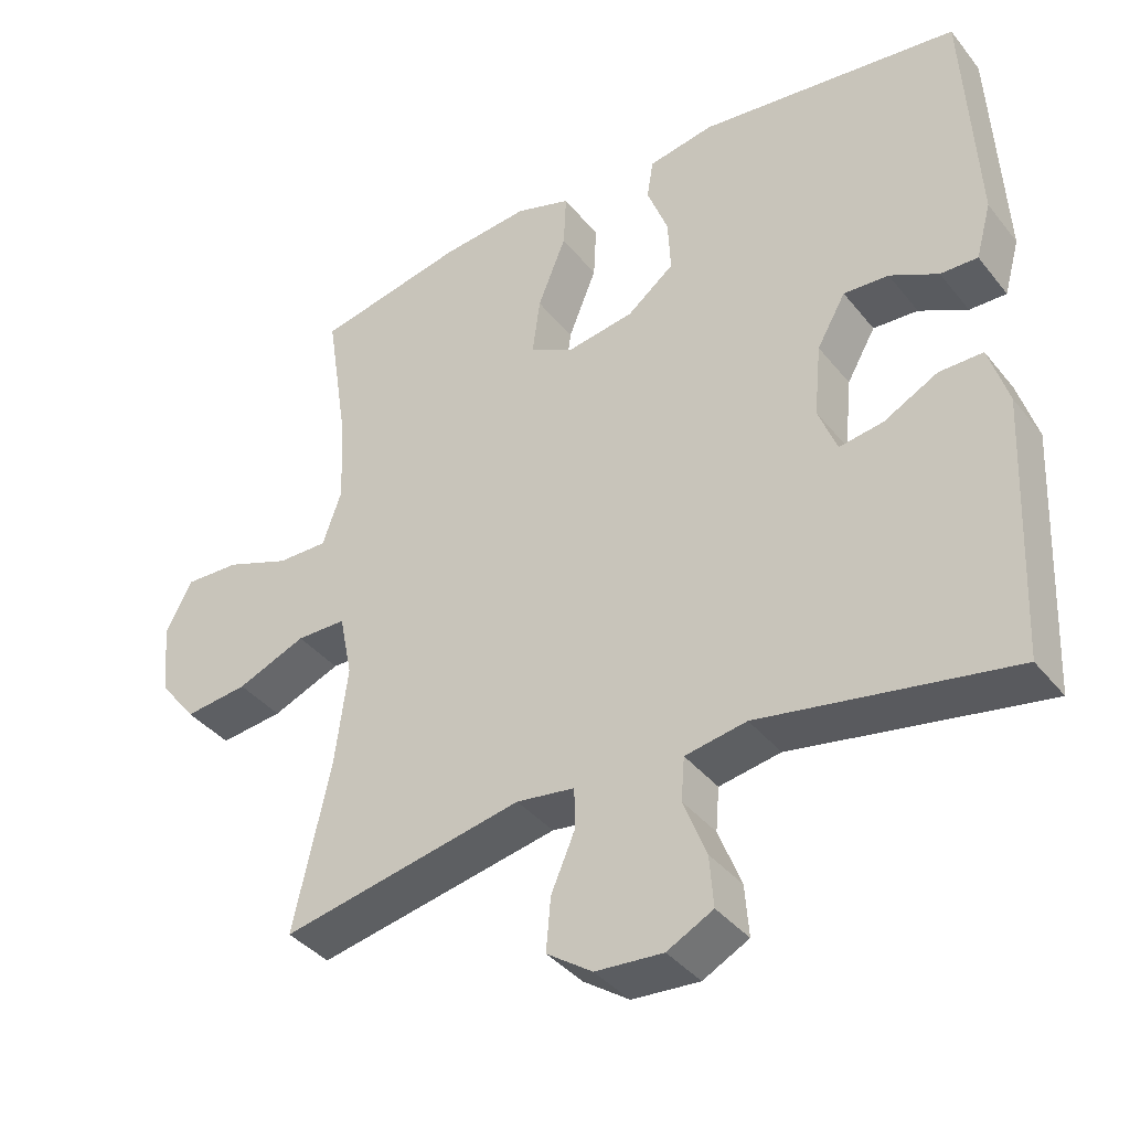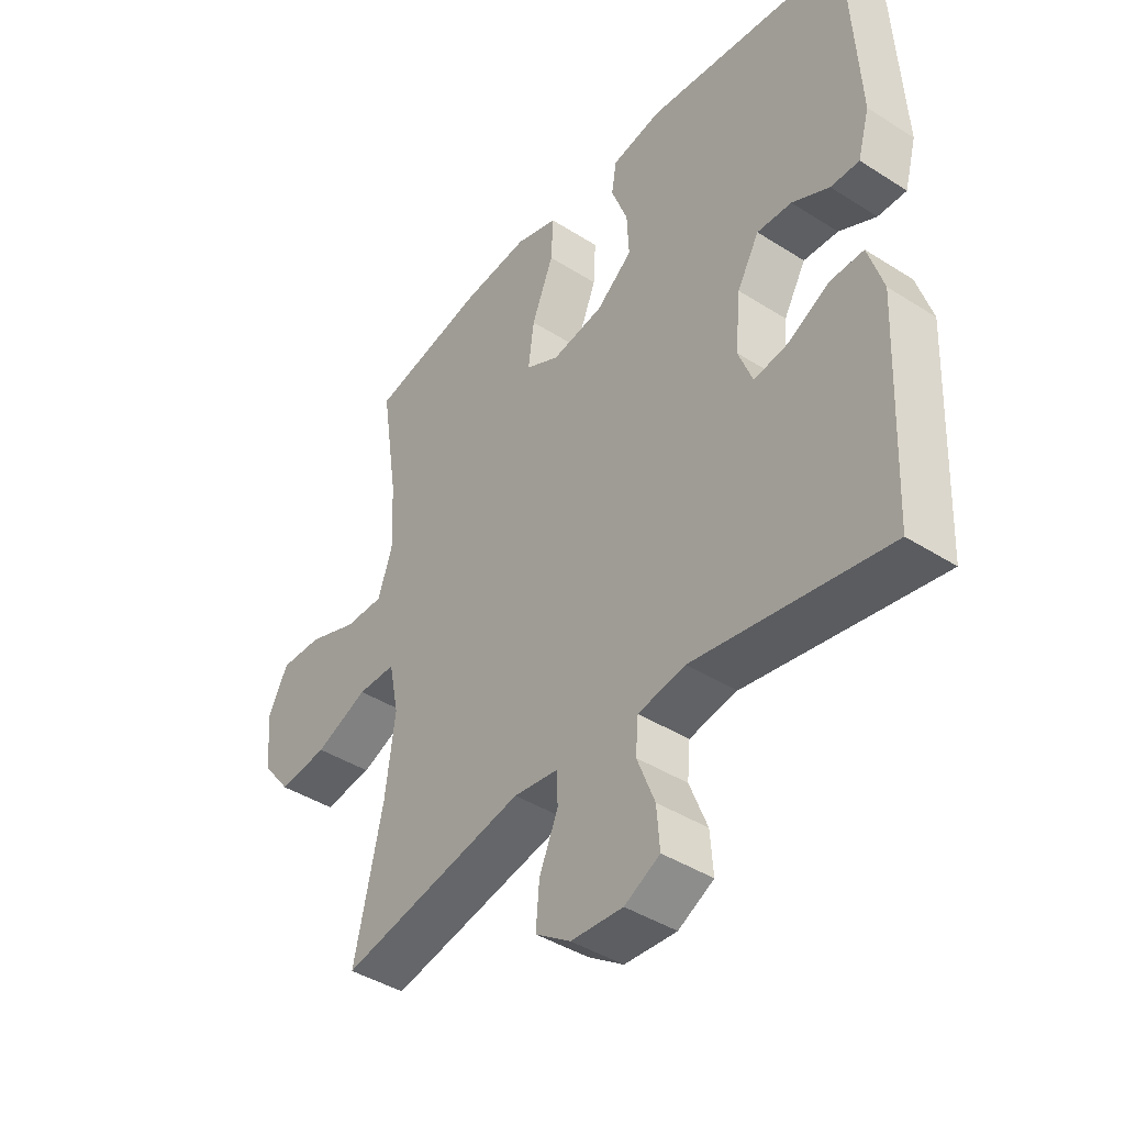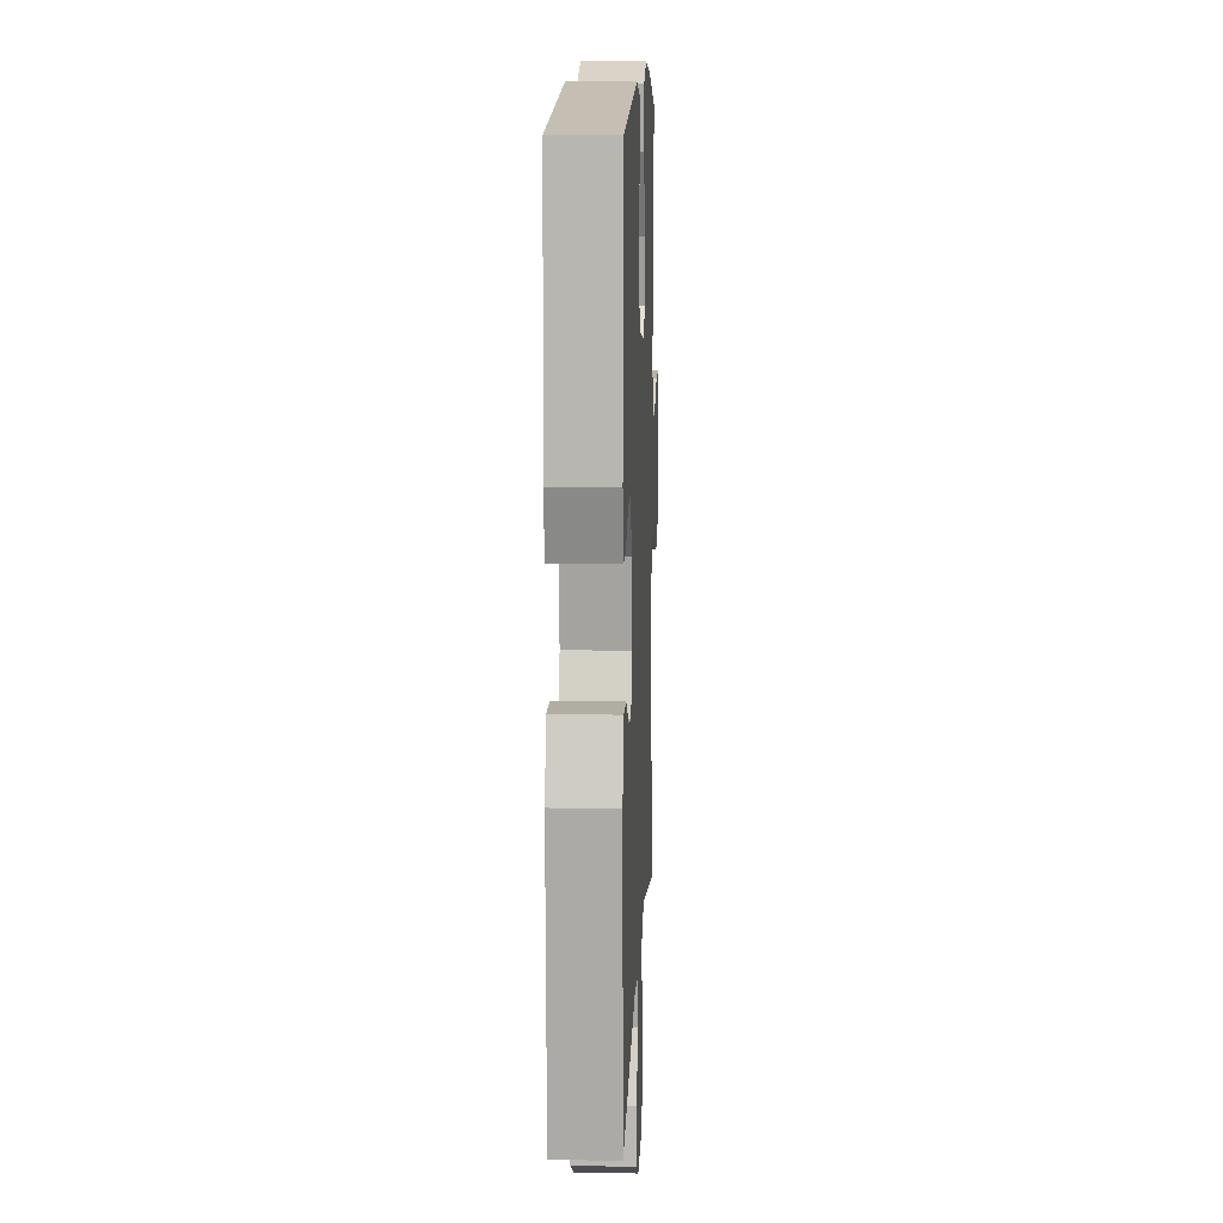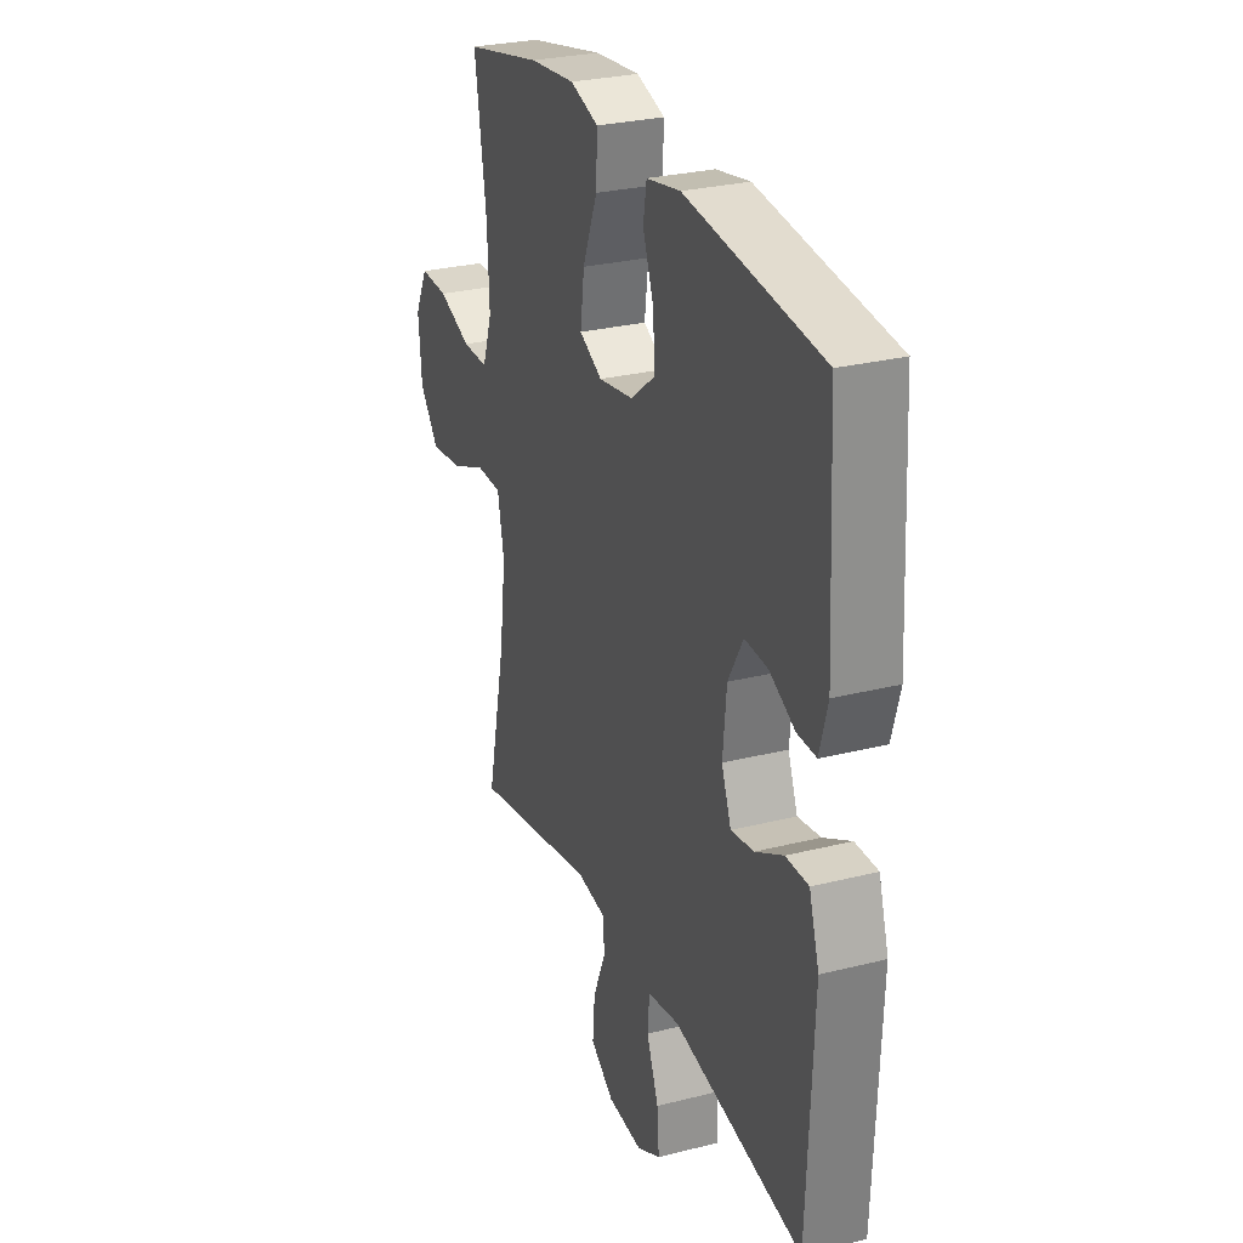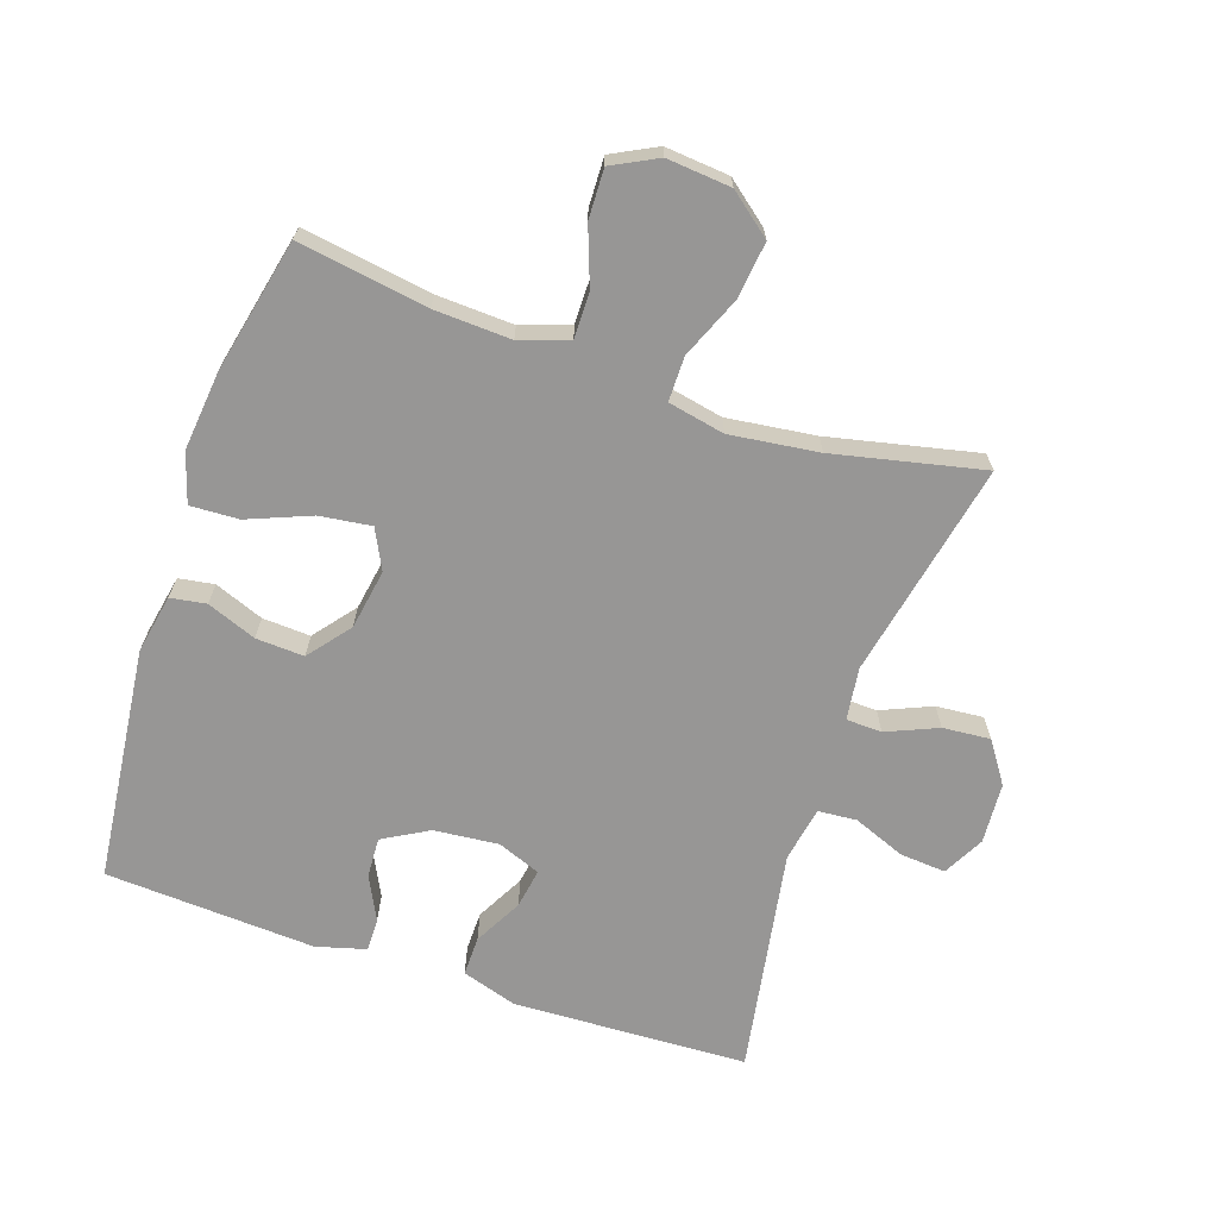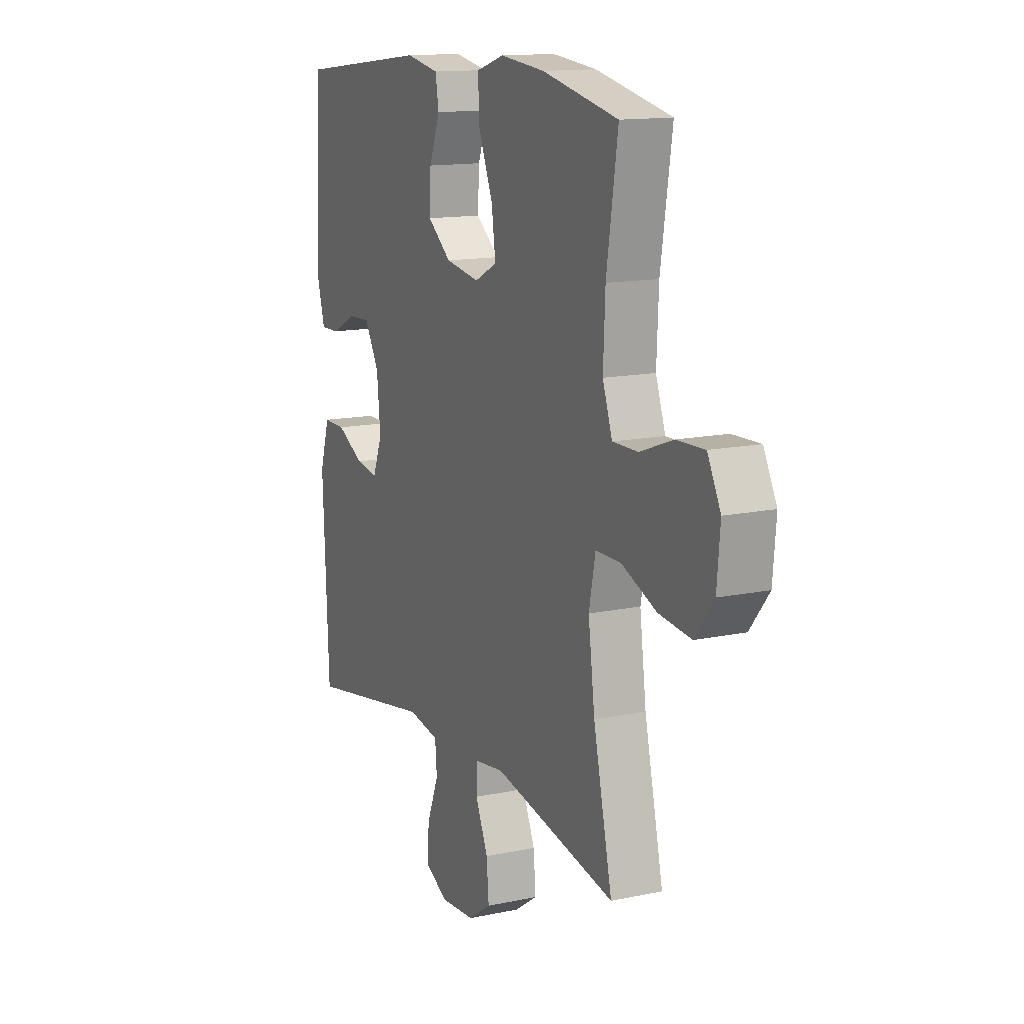
<metadata>
{"format":"obj","ext":"obj","renderer":"f3d","projection":"perspective","resolution":1024,"background":"white","views":[{"elev":-38.3,"azim":-146.0,"up":"+Z"},{"elev":-42.0,"azim":-127.5,"up":"+Z"},{"elev":11.2,"azim":-87.6,"up":"+Z"},{"elev":28.1,"azim":-110.9,"up":"+Z"},{"elev":-67.9,"azim":71.2,"up":"+Y"},{"elev":13.8,"azim":64.7,"up":"+Z"}]}
</metadata>
<code>
o path6714
v 0.2606 0.0375 0.5541
v 0.1382 0.0375 0.5669
v 0.06172 0.0375 0.5429
v 0.06543 0.0375 0.4677
v 0.1047 0.0375 0.3702
v 0.1154 0.0375 0.2902
v 0.0541 0.0375 0.2592
v -0.03934 0.0375 0.2748
v -0.1042 0.0375 0.3263
v -0.1004 0.0375 0.4011
v -0.07107 0.0375 0.4777
v -0.08001 0.0375 0.5329
v -0.1709 0.0375 0.5503
v -0.5342 0.0375 0.5088
v -0.5522 0.0375 0.1827
v -0.5308 0.0375 0.1058
v -0.4793 0.0375 0.1067
v -0.4122 0.0375 0.1407
v -0.3498 0.0375 0.1439
v -0.3098 0.0375 0.07358
v -0.3001 0.0375 -0.02716
v -0.3259 0.0375 -0.0937
v -0.3873 0.0375 -0.08371
v -0.4621 0.0375 -0.04389
v -0.5232 0.0375 -0.04319
v -0.5501 0.0375 -0.1293
v -0.5342 0.0375 -0.4929
v -0.185 0.0375 -0.4321
v -0.09951 0.0375 -0.4475
v -0.09464 0.0375 -0.5073
v -0.1267 0.0375 -0.5886
v -0.1321 0.0375 -0.6593
v -0.06813 0.0375 -0.693
v 0.02575 0.0375 -0.6867
v 0.08931 0.0375 -0.6432
v 0.08289 0.0375 -0.5694
v 0.04898 0.0375 -0.4903
v 0.05064 0.0375 -0.435
v 0.1314 0.0375 -0.424
v 0.4677 0.0375 -0.4929
v 0.4162 0.0375 -0.2618
v 0.3984 0.0375 -0.1244
v 0.4161 0.0375 -0.03657
v 0.485 0.0375 -0.03628
v 0.5807 0.0375 -0.07587
v 0.669 0.0375 -0.08636
v 0.7209 0.0375 -0.0209
v 0.7296 0.0375 0.07878
v 0.6937 0.0375 0.1488
v 0.6174 0.0375 0.1464
v 0.528 0.0375 0.1135
v 0.4581 0.0375 0.1129
v 0.4317 0.0375 0.1886
v 0.4369 0.0375 0.3078
v 0.4677 0.0375 0.5088
v 0.2606 -0.0375 0.5541
v 0.1382 -0.0375 0.5669
v 0.06172 -0.0375 0.5429
v 0.06543 -0.0375 0.4677
v 0.1047 -0.0375 0.3702
v 0.1154 -0.0375 0.2902
v 0.0541 -0.0375 0.2592
v -0.03934 -0.0375 0.2748
v -0.1042 -0.0375 0.3263
v -0.1004 -0.0375 0.4011
v -0.07107 -0.0375 0.4777
v -0.08001 -0.0375 0.5329
v -0.1709 -0.0375 0.5503
v -0.5342 -0.0375 0.5088
v -0.5522 -0.0375 0.1827
v -0.5308 -0.0375 0.1058
v -0.4793 -0.0375 0.1067
v -0.4122 -0.0375 0.1407
v -0.3498 -0.0375 0.1439
v -0.3098 -0.0375 0.07358
v -0.3001 -0.0375 -0.02716
v -0.3259 -0.0375 -0.0937
v -0.3873 -0.0375 -0.08371
v -0.4621 -0.0375 -0.04389
v -0.5232 -0.0375 -0.04319
v -0.5501 -0.0375 -0.1293
v -0.5342 -0.0375 -0.4929
v -0.185 -0.0375 -0.4321
v -0.09951 -0.0375 -0.4475
v -0.09464 -0.0375 -0.5073
v -0.1267 -0.0375 -0.5886
v -0.1321 -0.0375 -0.6593
v -0.06813 -0.0375 -0.693
v 0.02575 -0.0375 -0.6867
v 0.08931 -0.0375 -0.6432
v 0.08289 -0.0375 -0.5694
v 0.04898 -0.0375 -0.4903
v 0.05064 -0.0375 -0.435
v 0.1314 -0.0375 -0.424
v 0.4677 -0.0375 -0.4929
v 0.4162 -0.0375 -0.2618
v 0.3984 -0.0375 -0.1244
v 0.4161 -0.0375 -0.03657
v 0.485 -0.0375 -0.03628
v 0.5807 -0.0375 -0.07587
v 0.669 -0.0375 -0.08636
v 0.7209 -0.0375 -0.0209
v 0.7296 -0.0375 0.07878
v 0.6937 -0.0375 0.1488
v 0.6174 -0.0375 0.1464
v 0.528 -0.0375 0.1135
v 0.4581 -0.0375 0.1129
v 0.4317 -0.0375 0.1886
v 0.4369 -0.0375 0.3078
v 0.4677 -0.0375 0.5088
v 0.2606 0.0375 0.5541
v 0.1382 0.0375 0.5669
v 0.06172 0.0375 0.5429
v 0.06172 0.0375 0.5429
v -0.08001 0.0375 0.5329
v -0.08001 0.0375 0.5329
v -0.1709 0.0375 0.5503
v 0.06543 0.0375 0.4677
v -0.07107 0.0375 0.4777
v 0.4677 0.0375 0.5088
v 0.4677 0.0375 0.5088
v -0.5342 0.0375 0.5088
v -0.5342 0.0375 0.5088
v -0.1004 0.0375 0.4011
v 0.1047 0.0375 0.3702
v 0.4369 0.0375 0.3078
v -0.1042 0.0375 0.3263
v 0.1154 0.0375 0.2902
v 0.1154 0.0375 0.2902
v -0.03934 0.0375 0.2748
v 0.4317 0.0375 0.1886
v -0.5522 0.0375 0.1827
v 0.0541 0.0375 0.2592
v 0.4581 0.0375 0.1129
v 0.4581 0.0375 0.1129
v -0.4122 0.0375 0.1407
v -0.3498 0.0375 0.1439
v -0.3498 0.0375 0.1439
v -0.5308 0.0375 0.1058
v -0.5308 0.0375 0.1058
v 0.7296 0.0375 0.07878
v 0.6937 0.0375 0.1488
v 0.6937 0.0375 0.1488
v 0.6174 0.0375 0.1464
v 0.528 0.0375 0.1135
v -0.3098 0.0375 0.07358
v -0.4793 0.0375 0.1067
v 0.7209 0.0375 -0.0209
v -0.3001 0.0375 -0.02716
v 0.669 0.0375 -0.08636
v 0.4161 0.0375 -0.03657
v 0.4161 0.0375 -0.03657
v 0.485 0.0375 -0.03628
v -0.3259 0.0375 -0.0937
v -0.3259 0.0375 -0.0937
v 0.5807 0.0375 -0.07587
v 0.3984 0.0375 -0.1244
v -0.4621 0.0375 -0.04389
v -0.5232 0.0375 -0.04319
v -0.5232 0.0375 -0.04319
v -0.5501 0.0375 -0.1293
v -0.3873 0.0375 -0.08371
v 0.4162 0.0375 -0.2618
v 0.4677 0.0375 -0.4929
v 0.4677 0.0375 -0.4929
v 0.05064 0.0375 -0.435
v 0.05064 0.0375 -0.435
v 0.1314 0.0375 -0.424
v -0.185 0.0375 -0.4321
v -0.09951 0.0375 -0.4475
v -0.09951 0.0375 -0.4475
v 0.04898 0.0375 -0.4903
v -0.09464 0.0375 -0.5073
v -0.5342 0.0375 -0.4929
v -0.5342 0.0375 -0.4929
v 0.08289 0.0375 -0.5694
v -0.1267 0.0375 -0.5886
v 0.08931 0.0375 -0.6432
v 0.08931 0.0375 -0.6432
v -0.1321 0.0375 -0.6593
v -0.1321 0.0375 -0.6593
v 0.02575 0.0375 -0.6867
v -0.06813 0.0375 -0.693
v 0.2606 -0.0375 0.5541
v 0.1382 -0.0375 0.5669
v 0.06172 -0.0375 0.5429
v 0.06172 -0.0375 0.5429
v -0.08001 -0.0375 0.5329
v -0.08001 -0.0375 0.5329
v -0.1709 -0.0375 0.5503
v 0.06543 -0.0375 0.4677
v -0.07107 -0.0375 0.4777
v 0.4677 -0.0375 0.5088
v 0.4677 -0.0375 0.5088
v -0.5342 -0.0375 0.5088
v -0.5342 -0.0375 0.5088
v -0.1004 -0.0375 0.4011
v 0.1047 -0.0375 0.3702
v 0.4369 -0.0375 0.3078
v -0.1042 -0.0375 0.3263
v 0.1154 -0.0375 0.2902
v 0.1154 -0.0375 0.2902
v -0.03934 -0.0375 0.2748
v 0.4317 -0.0375 0.1886
v -0.5522 -0.0375 0.1827
v 0.0541 -0.0375 0.2592
v 0.4581 -0.0375 0.1129
v 0.4581 -0.0375 0.1129
v -0.4122 -0.0375 0.1407
v -0.3498 -0.0375 0.1439
v -0.3498 -0.0375 0.1439
v -0.5308 -0.0375 0.1058
v -0.5308 -0.0375 0.1058
v 0.7296 -0.0375 0.07878
v 0.6937 -0.0375 0.1488
v 0.6937 -0.0375 0.1488
v 0.6174 -0.0375 0.1464
v 0.528 -0.0375 0.1135
v -0.3098 -0.0375 0.07358
v -0.4793 -0.0375 0.1067
v 0.7209 -0.0375 -0.0209
v -0.3001 -0.0375 -0.02716
v 0.669 -0.0375 -0.08636
v 0.4161 -0.0375 -0.03657
v 0.4161 -0.0375 -0.03657
v 0.485 -0.0375 -0.03628
v -0.3259 -0.0375 -0.0937
v -0.3259 -0.0375 -0.0937
v 0.5807 -0.0375 -0.07587
v 0.3984 -0.0375 -0.1244
v -0.4621 -0.0375 -0.04389
v -0.5232 -0.0375 -0.04319
v -0.5232 -0.0375 -0.04319
v -0.5501 -0.0375 -0.1293
v -0.3873 -0.0375 -0.08371
v 0.4162 -0.0375 -0.2618
v 0.4677 -0.0375 -0.4929
v 0.4677 -0.0375 -0.4929
v 0.05064 -0.0375 -0.435
v 0.05064 -0.0375 -0.435
v 0.1314 -0.0375 -0.424
v -0.185 -0.0375 -0.4321
v -0.09951 -0.0375 -0.4475
v -0.09951 -0.0375 -0.4475
v 0.04898 -0.0375 -0.4903
v -0.09464 -0.0375 -0.5073
v -0.5342 -0.0375 -0.4929
v -0.5342 -0.0375 -0.4929
v 0.08289 -0.0375 -0.5694
v -0.1267 -0.0375 -0.5886
v 0.08931 -0.0375 -0.6432
v 0.08931 -0.0375 -0.6432
v -0.1321 -0.0375 -0.6593
v -0.1321 -0.0375 -0.6593
v 0.02575 -0.0375 -0.6867
v -0.06813 -0.0375 -0.693
f 230 241 236
f 204 199 201
f 250 255 249
f 206 203 222
f 246 245 243
f 224 206 230
f 239 241 206
f 205 209 195
f 229 217 218
f 195 197 190
f 251 249 255
f 190 192 188
f 219 200 210
f 245 246 249
f 256 255 250
f 236 241 237
f 200 219 203
f 227 239 222
f 207 204 224
f 247 227 235
f 215 217 214
f 198 185 191
f 201 199 198
f 221 217 229
f 223 221 229
f 224 201 206
f 190 197 192
f 250 249 246
f 214 217 221
f 222 203 219
f 185 198 184
f 241 230 206
f 207 226 218
f 239 243 245
f 242 227 247
f 243 239 227
f 253 256 250
f 247 235 234
f 210 197 195
f 197 210 200
f 224 204 201
f 235 231 234
f 184 199 193
f 191 185 186
f 239 206 222
f 243 227 242
f 220 205 212
f 209 205 220
f 226 207 224
f 234 231 232
f 229 218 226
f 184 198 199
f 209 210 195
f 1 2 57 56
f 2 114 187 57
f 116 13 68 189
f 3 4 59 58
f 11 12 67 66
f 121 1 56 194
f 13 123 196 68
f 10 11 66 65
f 4 5 60 59
f 54 55 110 109
f 9 10 65 64
f 5 129 202 60
f 8 9 64 63
f 53 54 109 108
f 14 15 70 69
f 6 7 62 61
f 7 8 63 62
f 135 53 108 208
f 18 138 211 73
f 15 140 213 70
f 48 143 216 103
f 49 50 105 104
f 50 51 106 105
f 19 20 75 74
f 17 18 73 72
f 16 17 72 71
f 51 52 107 106
f 47 48 103 102
f 20 21 76 75
f 46 47 102 101
f 152 44 99 225
f 21 155 228 76
f 45 46 101 100
f 44 45 100 99
f 42 43 98 97
f 24 160 233 79
f 25 26 81 80
f 23 24 79 78
f 22 23 78 77
f 41 42 97 96
f 165 41 96 238
f 167 39 94 240
f 28 171 244 83
f 37 38 93 92
f 29 30 85 84
f 175 28 83 248
f 26 27 82 81
f 39 40 95 94
f 36 37 92 91
f 30 31 86 85
f 179 36 91 252
f 31 181 254 86
f 34 35 90 89
f 33 34 89 88
f 32 33 88 87
f 157 163 168
f 131 128 126
f 177 176 182
f 133 149 130
f 173 170 172
f 151 157 133
f 166 133 168
f 132 122 136
f 156 145 144
f 122 117 124
f 178 182 176
f 117 115 119
f 146 137 127
f 172 176 173
f 183 177 182
f 163 164 168
f 127 130 146
f 154 149 166
f 134 151 131
f 174 162 154
f 142 141 144
f 125 118 112
f 128 125 126
f 148 156 144
f 150 156 148
f 151 133 128
f 117 119 124
f 177 173 176
f 141 148 144
f 149 146 130
f 112 111 125
f 168 133 157
f 134 145 153
f 166 172 170
f 169 174 154
f 170 154 166
f 180 177 183
f 174 161 162
f 137 122 124
f 124 127 137
f 151 128 131
f 162 161 158
f 111 120 126
f 118 113 112
f 166 149 133
f 170 169 154
f 147 139 132
f 136 147 132
f 153 151 134
f 161 159 158
f 156 153 145
f 111 126 125
f 136 122 137

</code>
